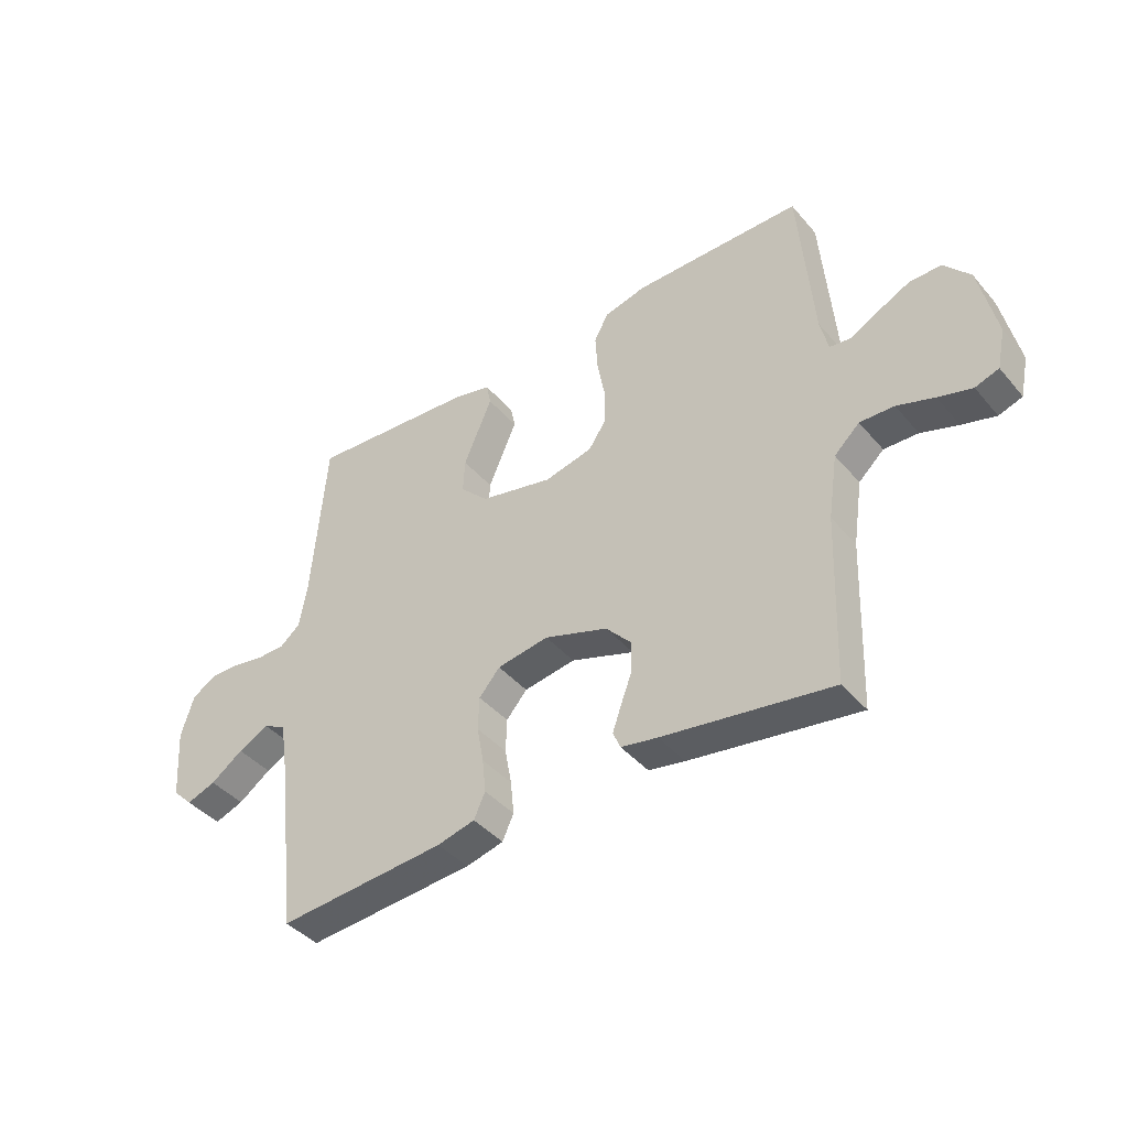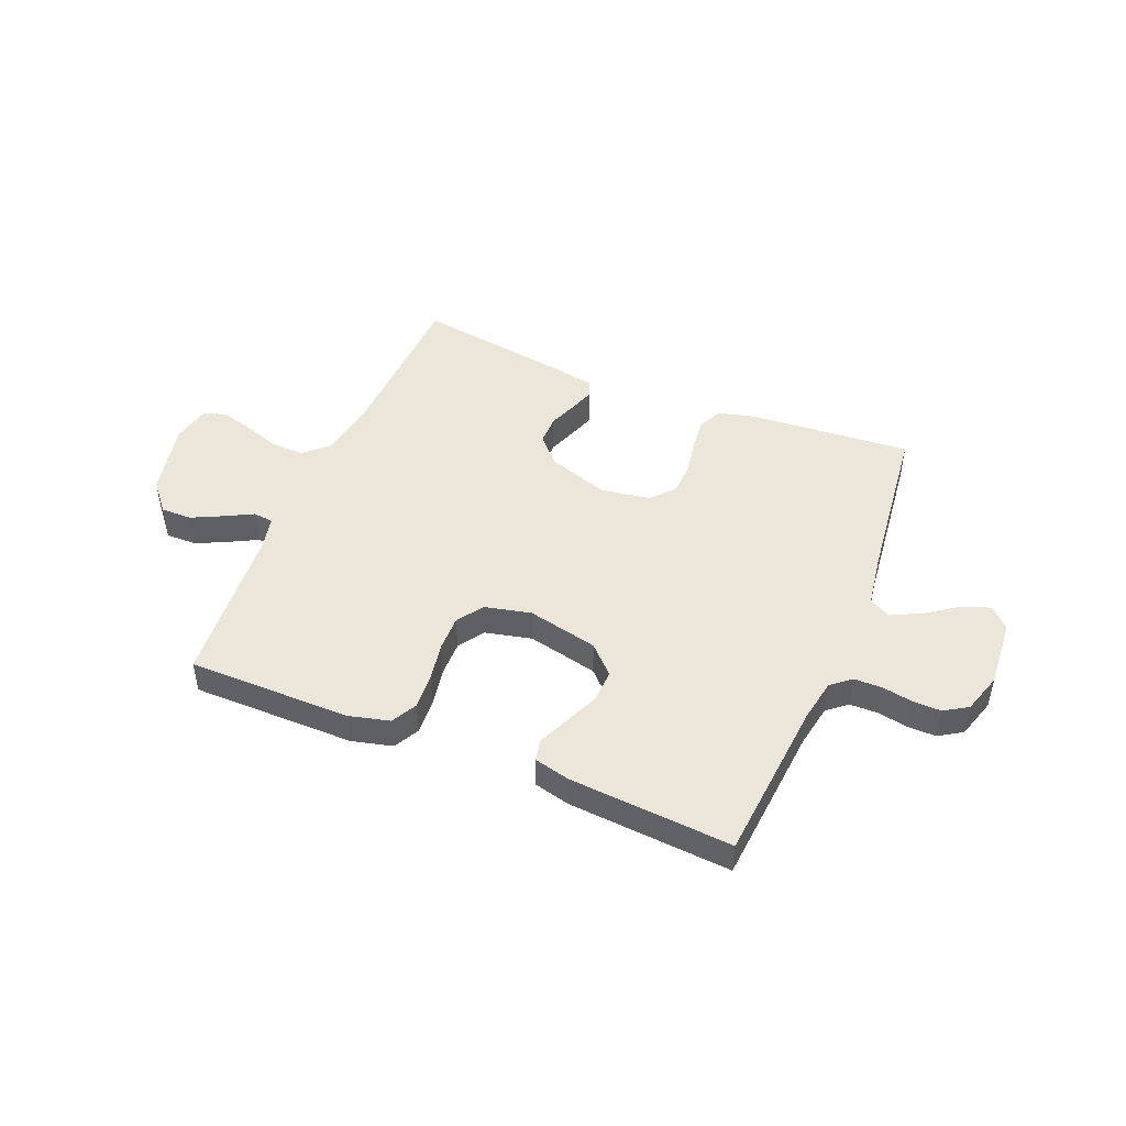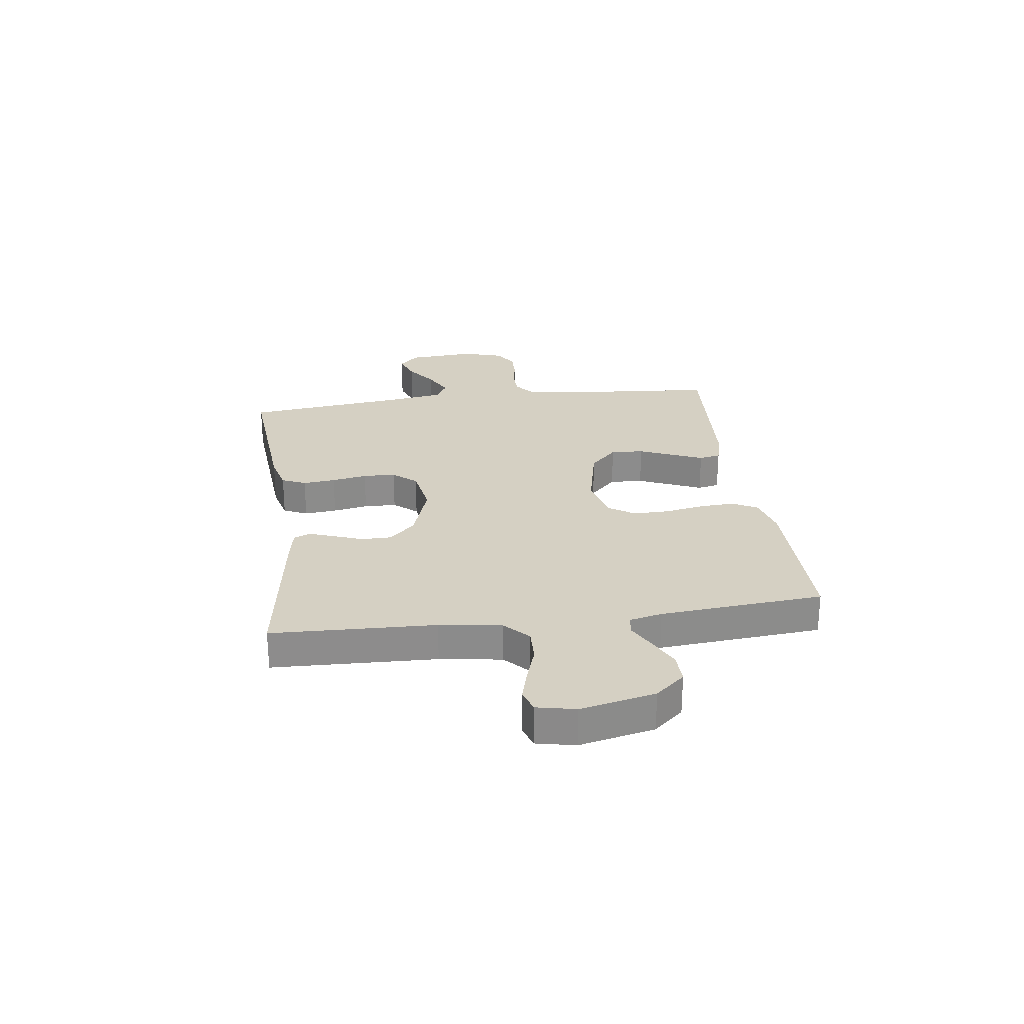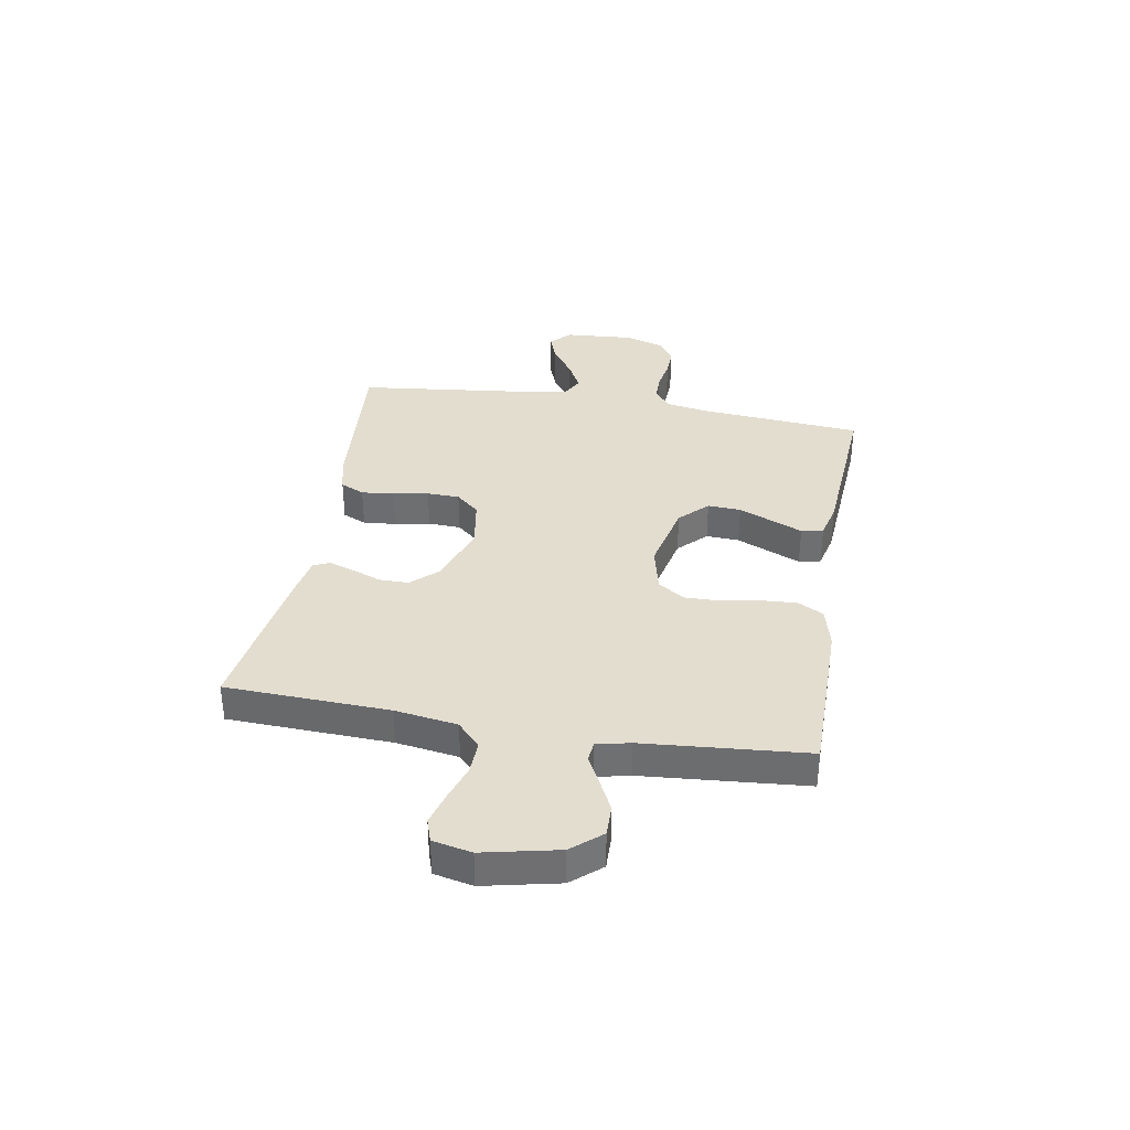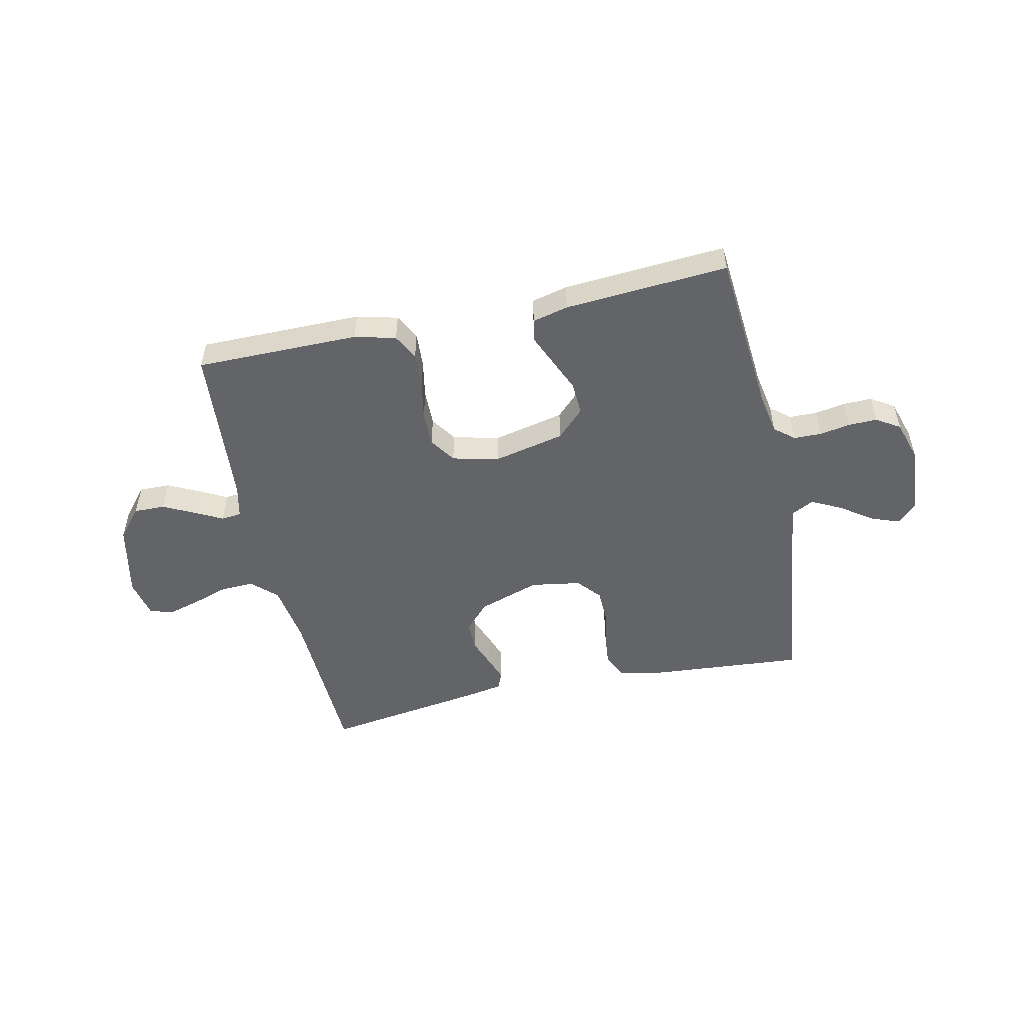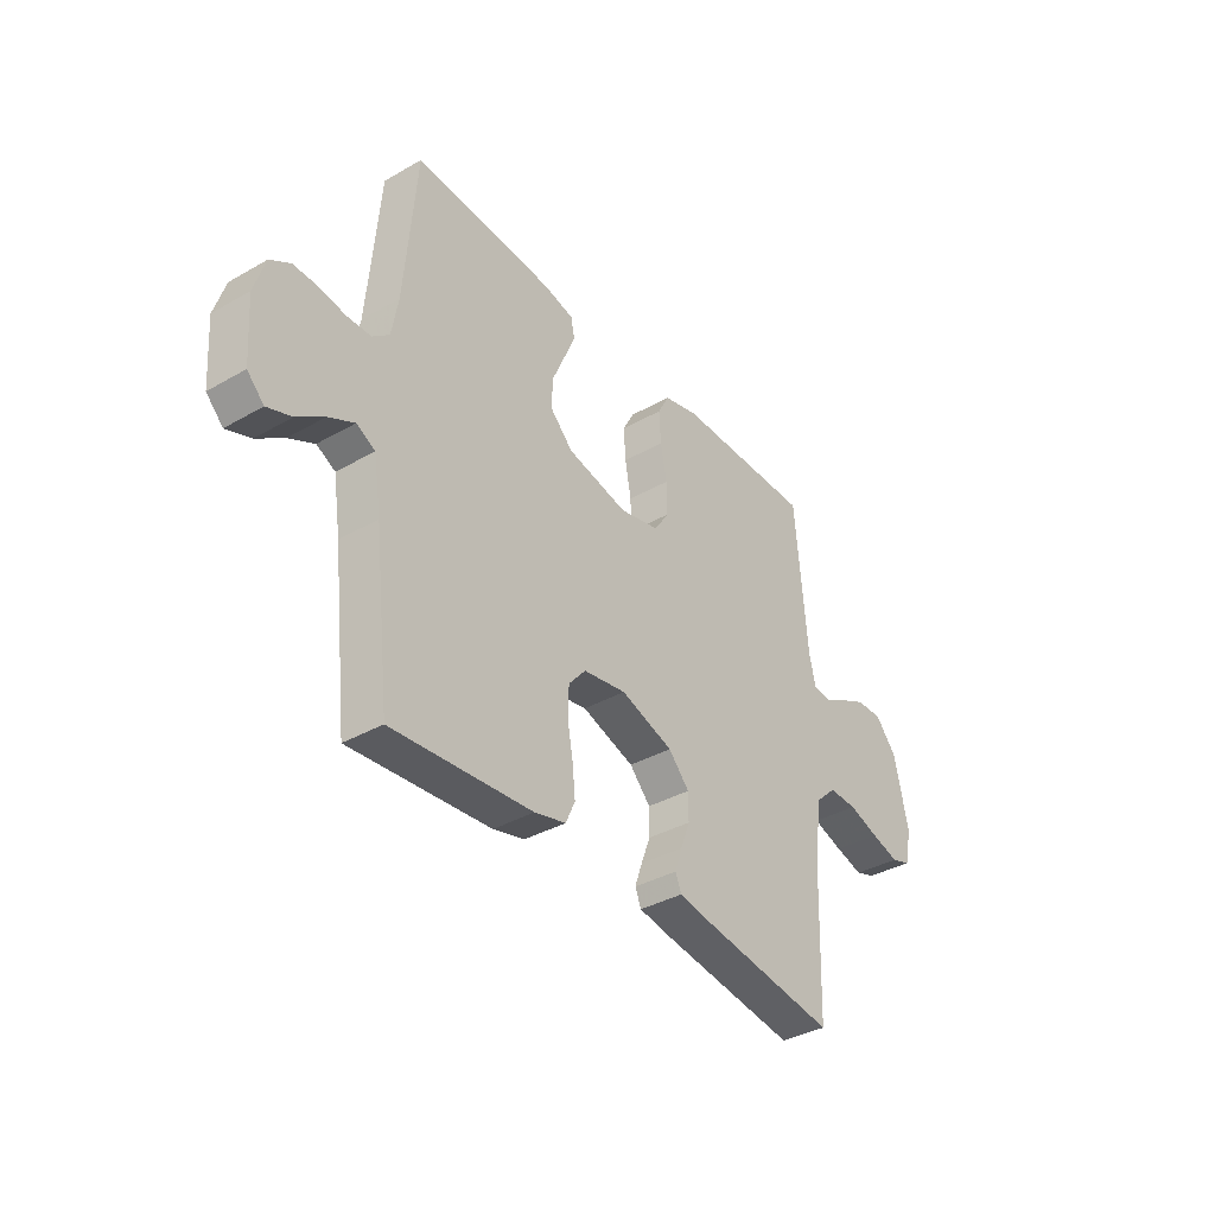
<metadata>
{"format":"obj","ext":"obj","renderer":"f3d","projection":"perspective","resolution":1024,"background":"white","views":[{"elev":-41.4,"azim":-143.5,"up":"+Z"},{"elev":47.1,"azim":22.5,"up":"+Y"},{"elev":26.1,"azim":-97.7,"up":"+Y"},{"elev":35.5,"azim":-80.2,"up":"+Y"},{"elev":-51.2,"azim":12.3,"up":"+Y"},{"elev":-36.8,"azim":126.5,"up":"+Z"}]}
</metadata>
<code>
v -0.5 0.07 -0.5
v -0.511 0.07 -0.2
v -0.528 0.07 -0.086
v -0.573 0.07 -0.044
v -0.634 0.07 -0.046
v -0.7 0.07 -0.068
v -0.76 0.07 -0.085
v -0.802 0.07 -0.071
v -0.817 0.07 0
v -0.787 0.07 0.137
v -0.741 0.07 0.191
v -0.684 0.07 0.19
v -0.627 0.07 0.162
v -0.576 0.07 0.135
v -0.539 0.07 0.139
v -0.525 0.07 0.2
v -0.5 0.07 0.5
v -0.2 0.07 0.5
v -0.125 0.07 0.481
v -0.1 0.07 0.434
v -0.104 0.07 0.369
v -0.117 0.07 0.298
v -0.118 0.07 0.232
v -0.086 0.07 0.184
v 0 0.07 0.164
v 0.13 0.07 0.193
v 0.18 0.07 0.243
v 0.177 0.07 0.304
v 0.15 0.07 0.367
v 0.126 0.07 0.423
v 0.134 0.07 0.463
v 0.2 0.07 0.479
v 0.5 0.07 0.5
v 0.525 0.07 0.2
v 0.539 0.07 0.121
v 0.575 0.07 0.091
v 0.626 0.07 0.09
v 0.682 0.07 0.1
v 0.735 0.07 0.101
v 0.778 0.07 0.074
v 0.801 0.07 0
v 0.792 0.07 -0.127
v 0.756 0.07 -0.163
v 0.704 0.07 -0.144
v 0.646 0.07 -0.103
v 0.591 0.07 -0.075
v 0.551 0.07 -0.096
v 0.535 0.07 -0.2
v 0.5 0.07 -0.5
v 0.2 0.07 -0.476
v 0.133 0.07 -0.459
v 0.113 0.07 -0.415
v 0.119 0.07 -0.355
v 0.131 0.07 -0.29
v 0.129 0.07 -0.23
v 0.092 0.07 -0.187
v 0 0.07 -0.172
v -0.113 0.07 -0.21
v -0.158 0.07 -0.259
v -0.158 0.07 -0.313
v -0.138 0.07 -0.366
v -0.122 0.07 -0.412
v -0.135 0.07 -0.443
v -0.2 0.07 -0.455
v -0.5 0 -0.5
v -0.511 0 -0.2
v -0.528 0 -0.086
v -0.573 0 -0.044
v -0.634 0 -0.046
v -0.7 0 -0.068
v -0.76 0 -0.085
v -0.802 0 -0.071
v -0.817 0 0
v -0.787 0 0.137
v -0.741 0 0.191
v -0.684 0 0.19
v -0.627 0 0.162
v -0.576 0 0.135
v -0.539 0 0.139
v -0.525 0 0.2
v -0.5 0 0.5
v -0.2 0 0.5
v -0.125 0 0.481
v -0.1 0 0.434
v -0.104 0 0.369
v -0.117 0 0.298
v -0.118 0 0.232
v -0.086 0 0.184
v 0 0 0.164
v 0.13 0 0.193
v 0.18 0 0.243
v 0.177 0 0.304
v 0.15 0 0.367
v 0.126 0 0.423
v 0.134 0 0.463
v 0.2 0 0.479
v 0.5 0 0.5
v 0.525 0 0.2
v 0.539 0 0.121
v 0.575 0 0.091
v 0.626 0 0.09
v 0.682 0 0.1
v 0.735 0 0.101
v 0.778 0 0.074
v 0.801 0 0
v 0.792 0 -0.127
v 0.756 0 -0.163
v 0.704 0 -0.144
v 0.646 0 -0.103
v 0.591 0 -0.075
v 0.551 0 -0.096
v 0.535 0 -0.2
v 0.5 0 -0.5
v 0.2 0 -0.476
v 0.133 0 -0.459
v 0.113 0 -0.415
v 0.119 0 -0.355
v 0.131 0 -0.29
v 0.129 0 -0.23
v 0.092 0 -0.187
v 0 0 -0.172
v -0.113 0 -0.21
v -0.158 0 -0.259
v -0.158 0 -0.313
v -0.138 0 -0.366
v -0.122 0 -0.412
v -0.135 0 -0.443
v -0.2 0 -0.455
f 63 64 1 2
f 60 61 62 63
f 60 63 2 3
f 59 60 3 4
f 58 59 4
f 57 58 4
f 56 57 4
f 51 52 53 54
f 49 50 51 54
f 48 49 54 55
f 47 48 55 56
f 42 43 44 45
f 42 45 46
f 41 42 46
f 40 41 46
f 37 38 39 40
f 36 37 40 46
f 35 36 46 47
f 31 32 33 34
f 28 29 30 31
f 28 31 34 35
f 19 20 21 22
f 19 22 23
f 16 17 18 19
f 15 16 19 23
f 11 12 13 14
f 9 10 11 14
f 9 14 15
f 5 6 7 8
f 5 8 9 15
f 35 47 56 4
f 27 28 35
f 26 27 35
f 25 26 35 4
f 5 15 23 24
f 4 5 24 25
f 66 65 128 127
f 127 126 125 124
f 67 66 127 124
f 68 67 124 123
f 68 123 122
f 68 122 121
f 68 121 120
f 118 117 116 115
f 118 115 114 113
f 119 118 113 112
f 120 119 112 111
f 109 108 107 106
f 110 109 106
f 110 106 105
f 110 105 104
f 104 103 102 101
f 110 104 101 100
f 111 110 100 99
f 98 97 96 95
f 95 94 93 92
f 99 98 95 92
f 86 85 84 83
f 87 86 83
f 83 82 81 80
f 87 83 80 79
f 78 77 76 75
f 78 75 74 73
f 79 78 73
f 72 71 70 69
f 79 73 72 69
f 68 120 111 99
f 99 92 91
f 99 91 90
f 68 99 90 89
f 88 87 79 69
f 89 88 69 68
f 1 65 66 2
f 2 66 67 3
f 3 67 68 4
f 4 68 69 5
f 5 69 70 6
f 6 70 71 7
f 7 71 72 8
f 8 72 73 9
f 9 73 74 10
f 10 74 75 11
f 11 75 76 12
f 12 76 77 13
f 13 77 78 14
f 14 78 79 15
f 15 79 80 16
f 16 80 81 17
f 17 81 82 18
f 18 82 83 19
f 19 83 84 20
f 20 84 85 21
f 21 85 86 22
f 22 86 87 23
f 23 87 88 24
f 24 88 89 25
f 25 89 90 26
f 26 90 91 27
f 27 91 92 28
f 28 92 93 29
f 29 93 94 30
f 30 94 95 31
f 31 95 96 32
f 32 96 97 33
f 33 97 98 34
f 34 98 99 35
f 35 99 100 36
f 36 100 101 37
f 37 101 102 38
f 38 102 103 39
f 39 103 104 40
f 40 104 105 41
f 41 105 106 42
f 42 106 107 43
f 43 107 108 44
f 44 108 109 45
f 45 109 110 46
f 46 110 111 47
f 47 111 112 48
f 48 112 113 49
f 49 113 114 50
f 50 114 115 51
f 51 115 116 52
f 52 116 117 53
f 53 117 118 54
f 54 118 119 55
f 55 119 120 56
f 56 120 121 57
f 57 121 122 58
f 58 122 123 59
f 59 123 124 60
f 60 124 125 61
f 61 125 126 62
f 62 126 127 63
f 63 127 128 64
f 64 128 65 1

</code>
